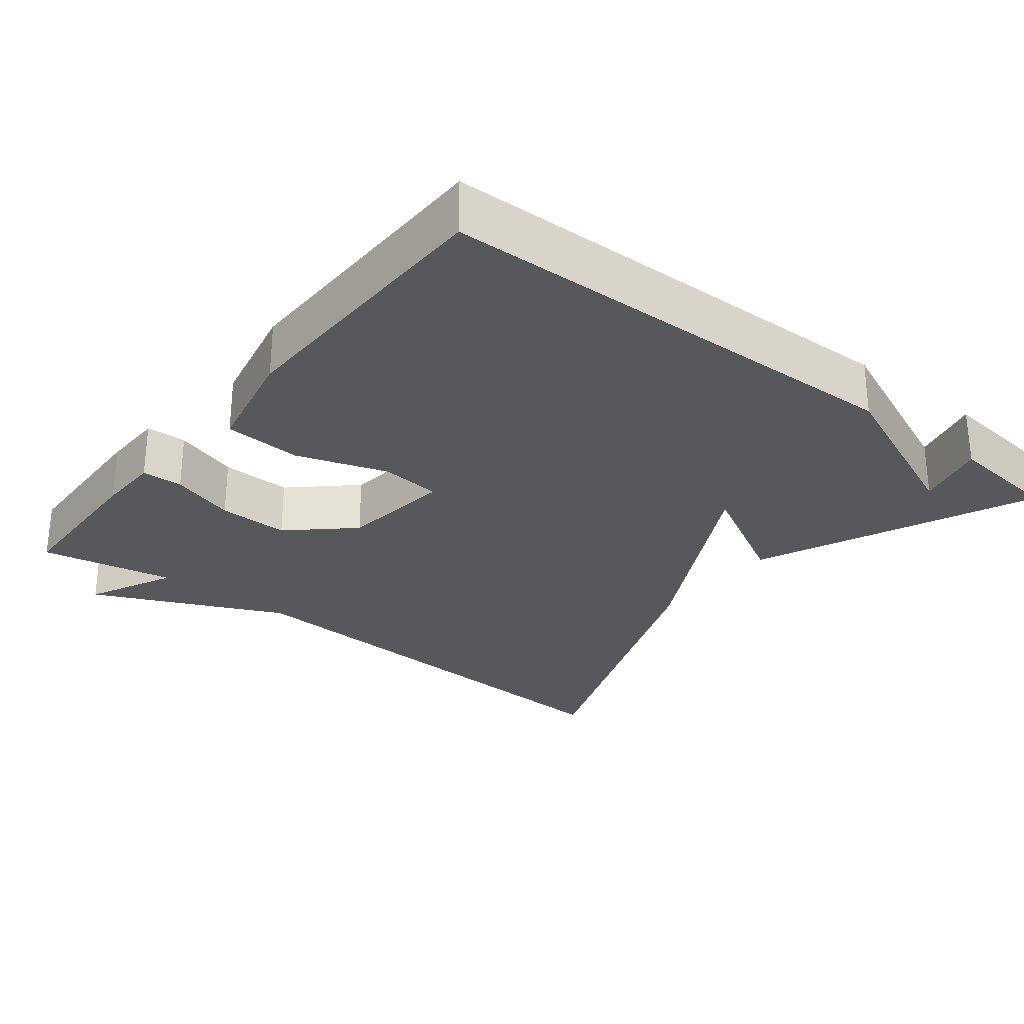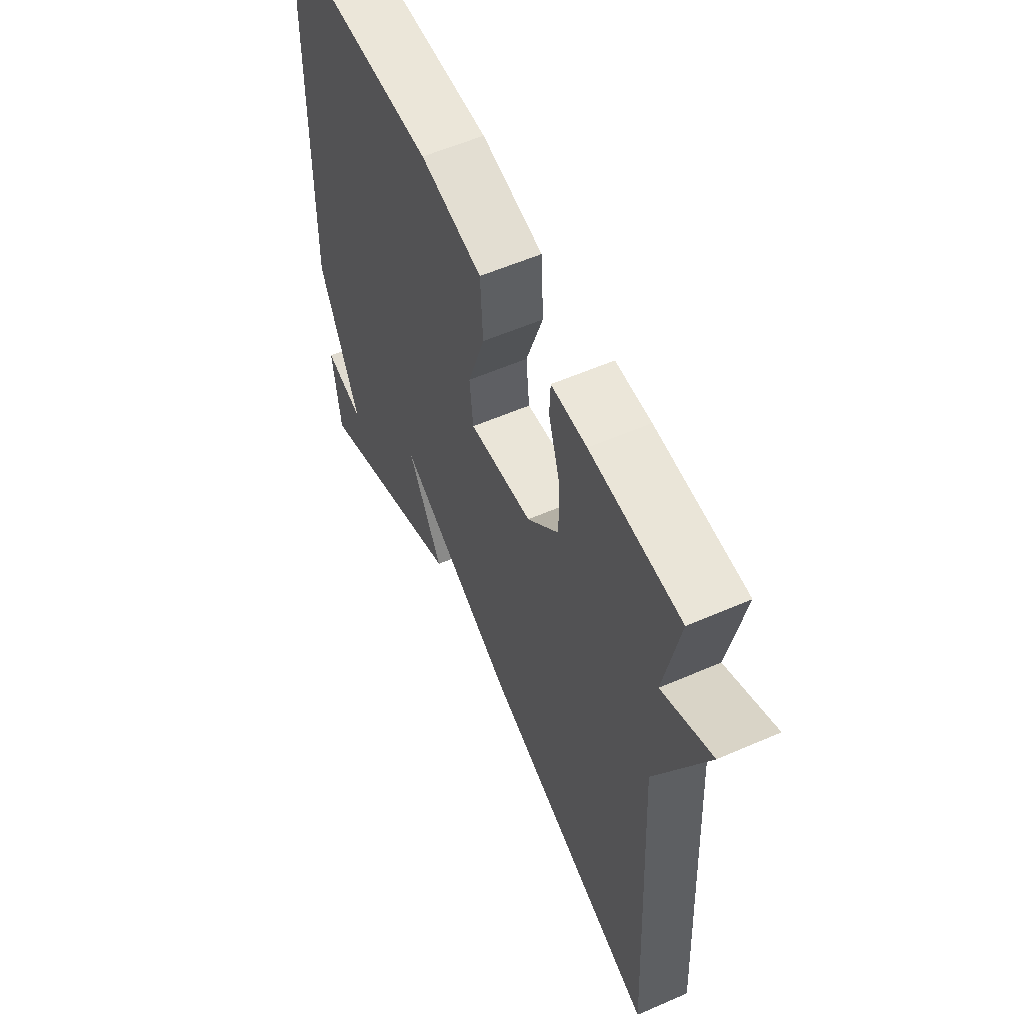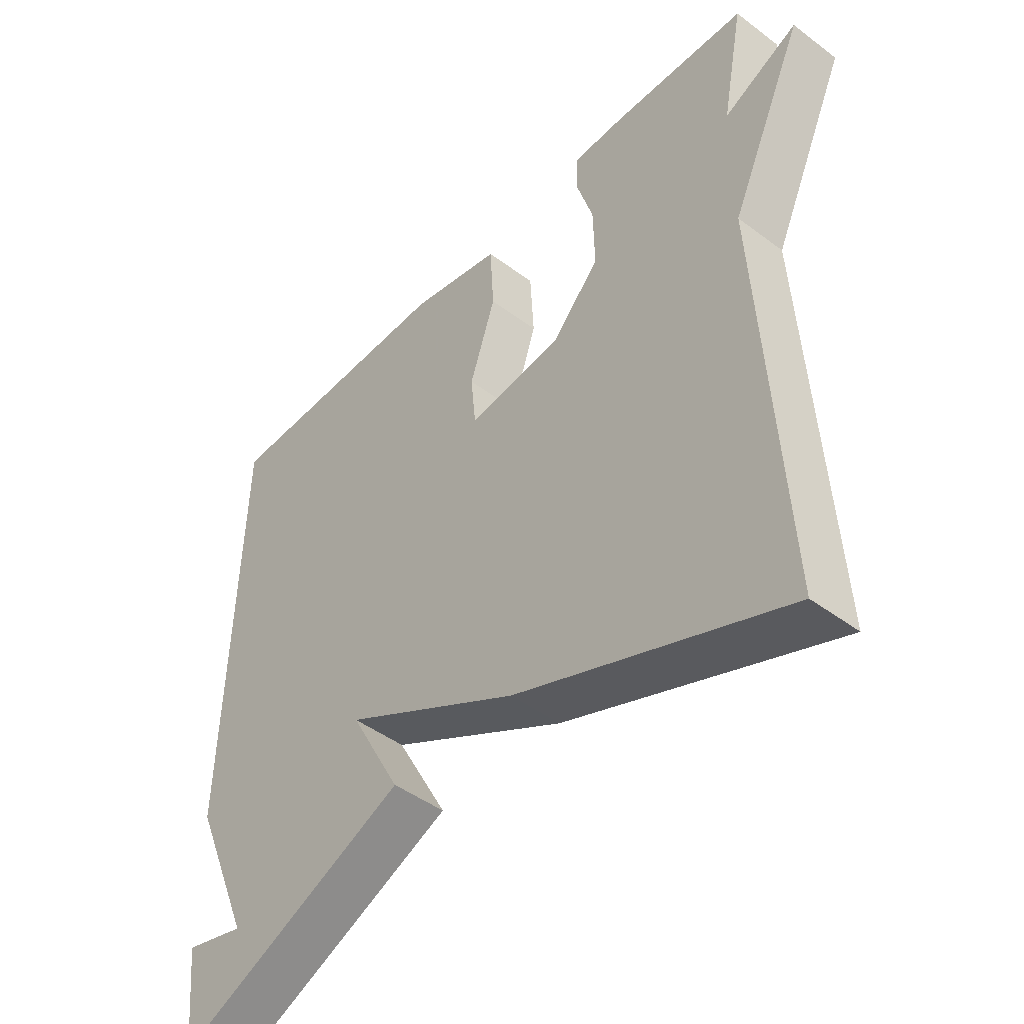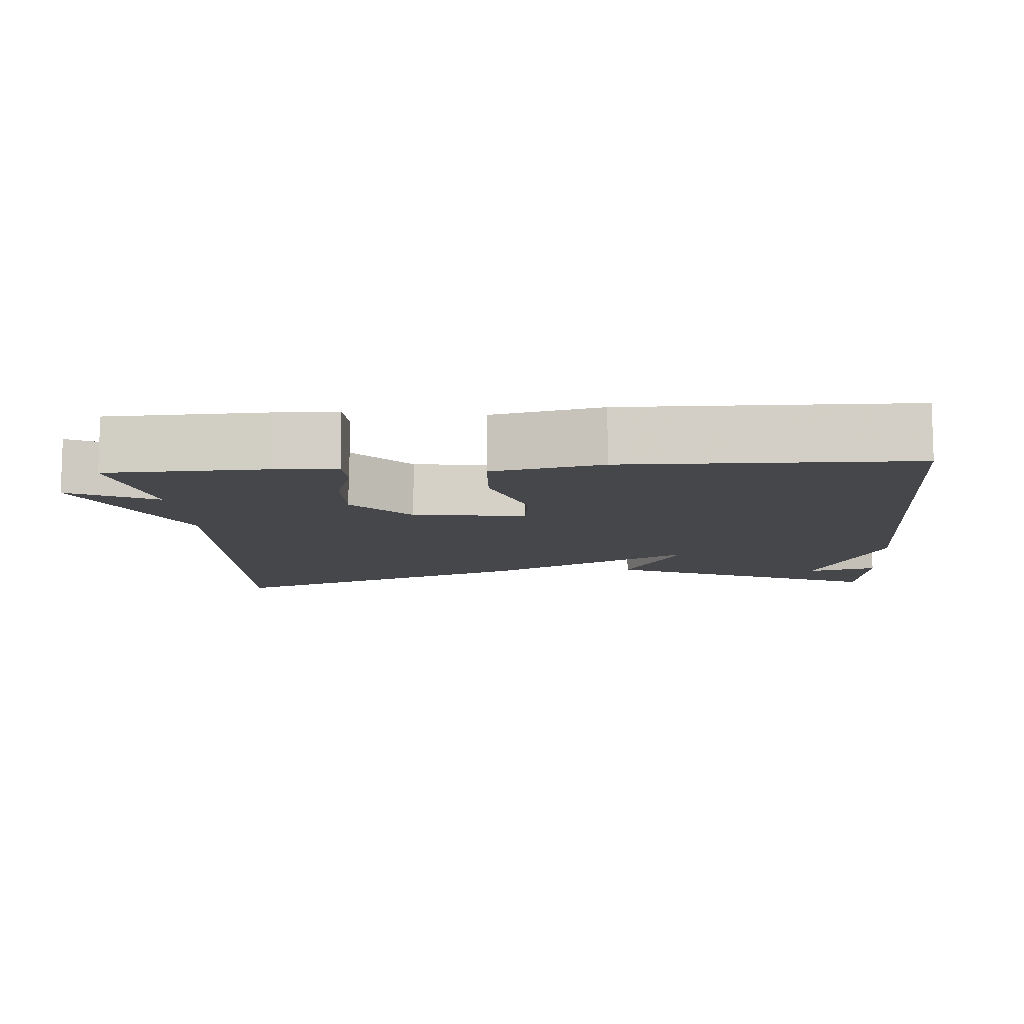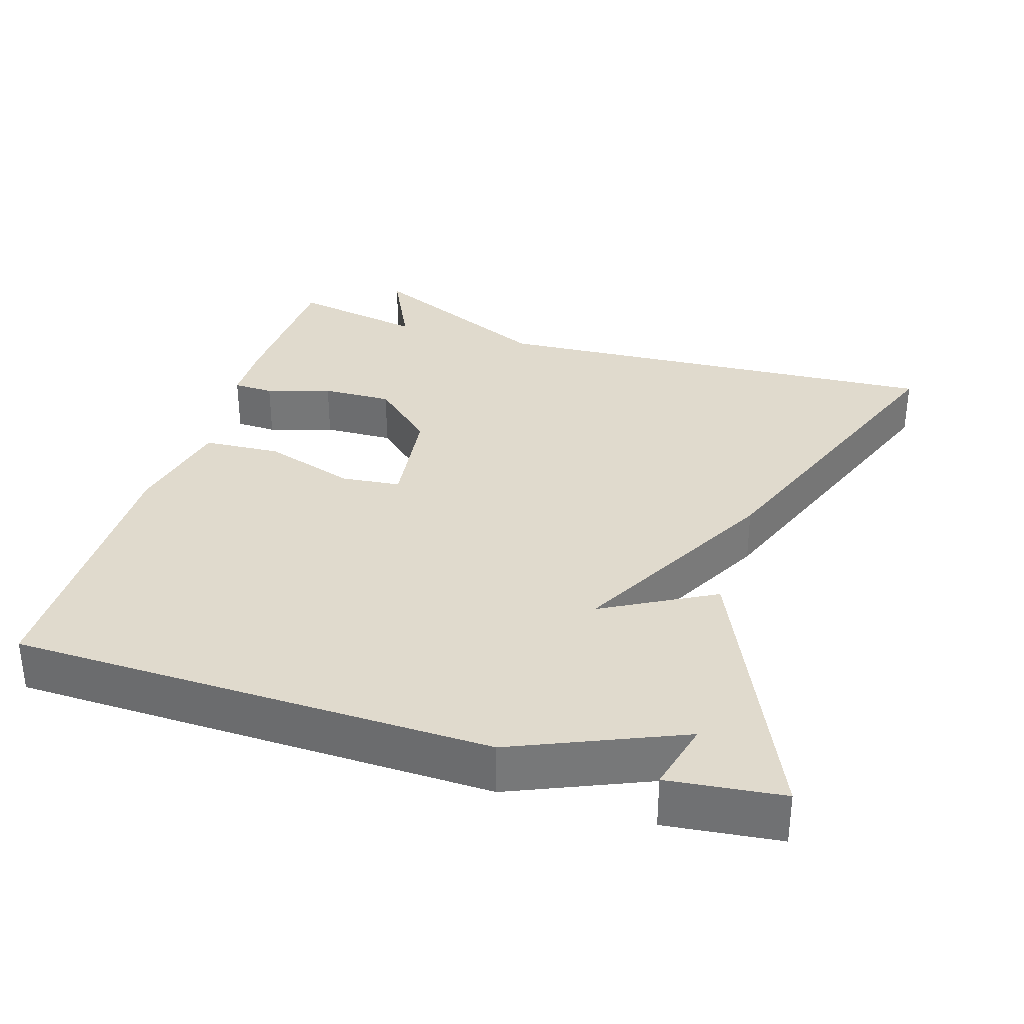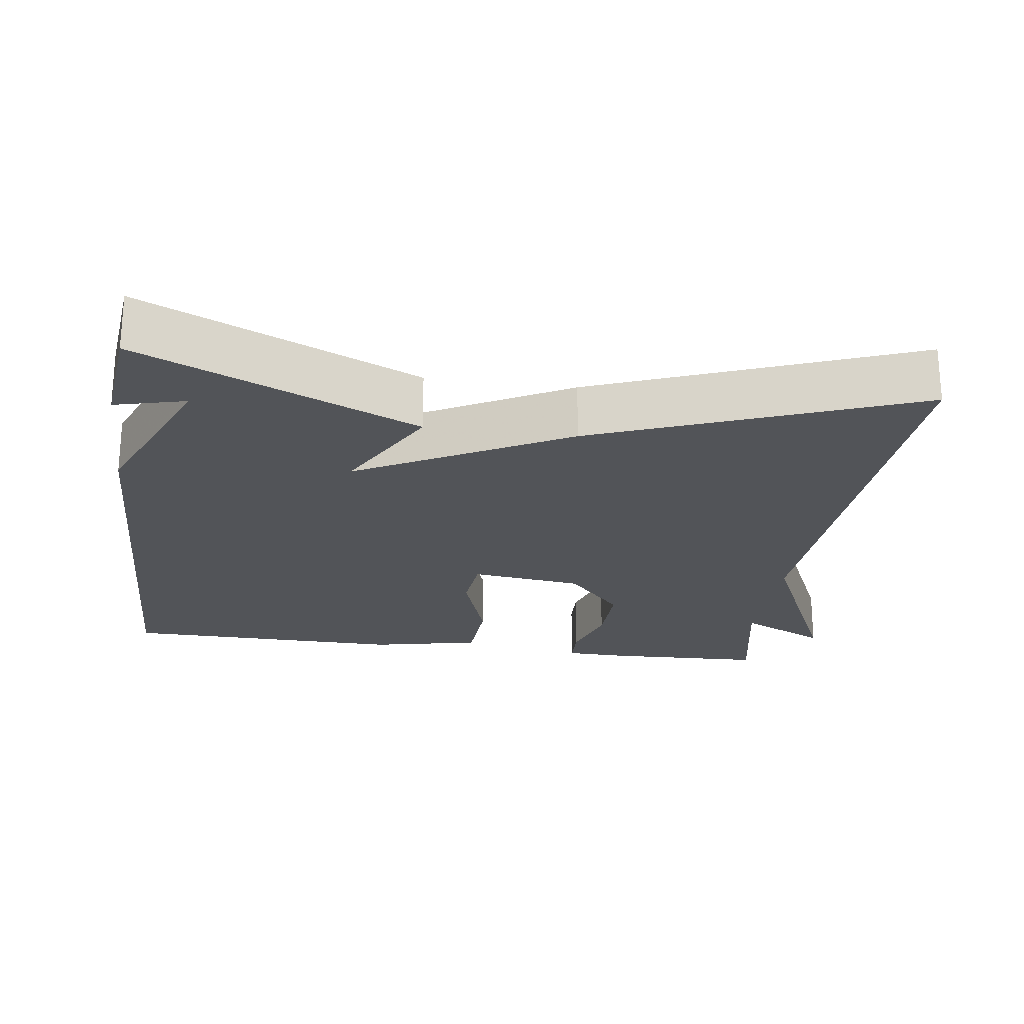
<metadata>
{"format":"obj","ext":"obj","renderer":"f3d","projection":"perspective","resolution":1024,"background":"white","views":[{"elev":-28.2,"azim":51.7,"up":"+Y"},{"elev":57.6,"azim":-114.3,"up":"+Z"},{"elev":-45.8,"azim":-130.8,"up":"+Z"},{"elev":-10.2,"azim":4.1,"up":"+Y"},{"elev":33.0,"azim":107.1,"up":"+Y"},{"elev":-23.1,"azim":172.2,"up":"+Y"}]}
</metadata>
<code>
v 0.5 0.07 0.5
v 0.517 0.07 -0.146
v 0.422 0.07 -0.37
v 0.517 0.07 -0.346
v 0.5 0.07 -0.5
v 0.128 0.07 -0.335
v 0.21 0.07 -0.185
v -0.072 0.07 -0.335
v -0.5 0.07 -0.5
v -0.465 0.07 0.12
v -0.583 0.07 0.377
v -0.465 0.07 0.32
v -0.5 0.07 0.5
v -0.287 0.07 0.507
v -0.203 0.07 0.505
v -0.201 0.07 0.45
v -0.228 0.07 0.363
v -0.23 0.07 0.268
v -0.154 0.07 0.185
v -0.003 0.07 0.166
v 0.005 0.07 0.247
v -0.036 0.07 0.37
v -0.03 0.07 0.475
v 0.117 0.07 0.506
v 0.5 0 0.5
v 0.517 0 -0.146
v 0.422 0 -0.37
v 0.517 0 -0.346
v 0.5 0 -0.5
v 0.128 0 -0.335
v 0.21 0 -0.185
v -0.072 0 -0.335
v -0.5 0 -0.5
v -0.465 0 0.12
v -0.583 0 0.377
v -0.465 0 0.32
v -0.5 0 0.5
v -0.287 0 0.507
v -0.203 0 0.505
v -0.201 0 0.45
v -0.228 0 0.363
v -0.23 0 0.268
v -0.154 0 0.185
v -0.003 0 0.166
v 0.005 0 0.247
v -0.036 0 0.37
v -0.03 0 0.475
v 0.117 0 0.506
f 1 2 3
f 24 1 3
f 23 24 3
f 22 23 3
f 21 22 3
f 20 21 3
f 19 20 3
f 15 16 17
f 14 15 17
f 13 14 17
f 12 13 17
f 12 17 18
f 10 11 12
f 10 12 18 19
f 9 10 19
f 8 9 19
f 7 8 19
f 5 6 7
f 3 4 5
f 3 5 7
f 3 7 19
f 27 26 25
f 27 25 48
f 27 48 47
f 27 47 46
f 27 46 45
f 27 45 44
f 27 44 43
f 41 40 39
f 41 39 38
f 41 38 37
f 41 37 36
f 42 41 36
f 36 35 34
f 43 42 36 34
f 43 34 33
f 43 33 32
f 43 32 31
f 31 30 29
f 29 28 27
f 31 29 27
f 43 31 27
f 1 25 26 2
f 2 26 27 3
f 3 27 28 4
f 4 28 29 5
f 5 29 30 6
f 6 30 31 7
f 7 31 32 8
f 8 32 33 9
f 9 33 34 10
f 10 34 35 11
f 11 35 36 12
f 12 36 37 13
f 13 37 38 14
f 14 38 39 15
f 15 39 40 16
f 16 40 41 17
f 17 41 42 18
f 18 42 43 19
f 19 43 44 20
f 20 44 45 21
f 21 45 46 22
f 22 46 47 23
f 23 47 48 24
f 24 48 25 1

</code>
